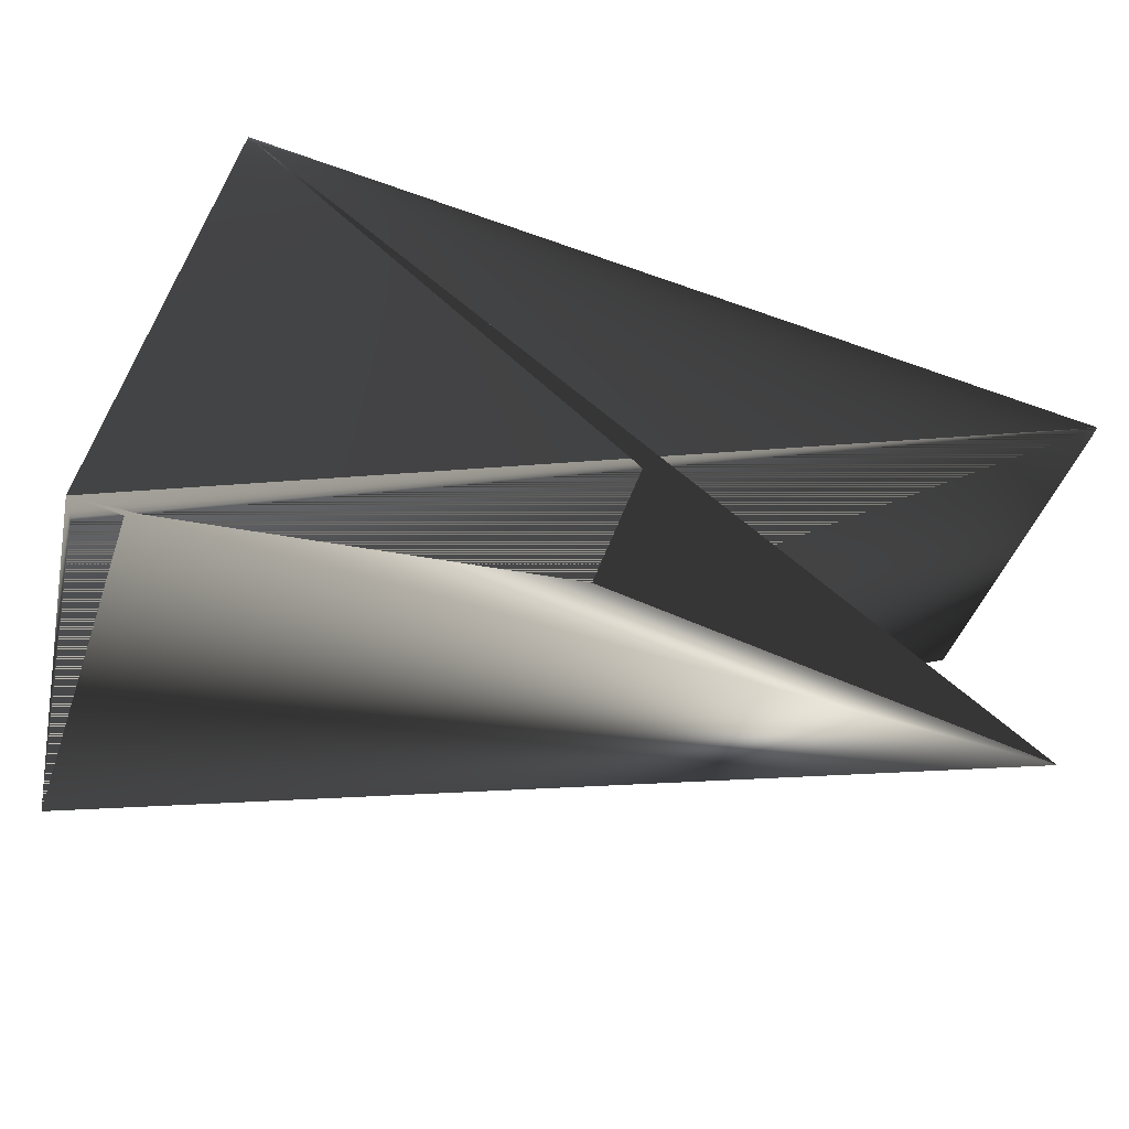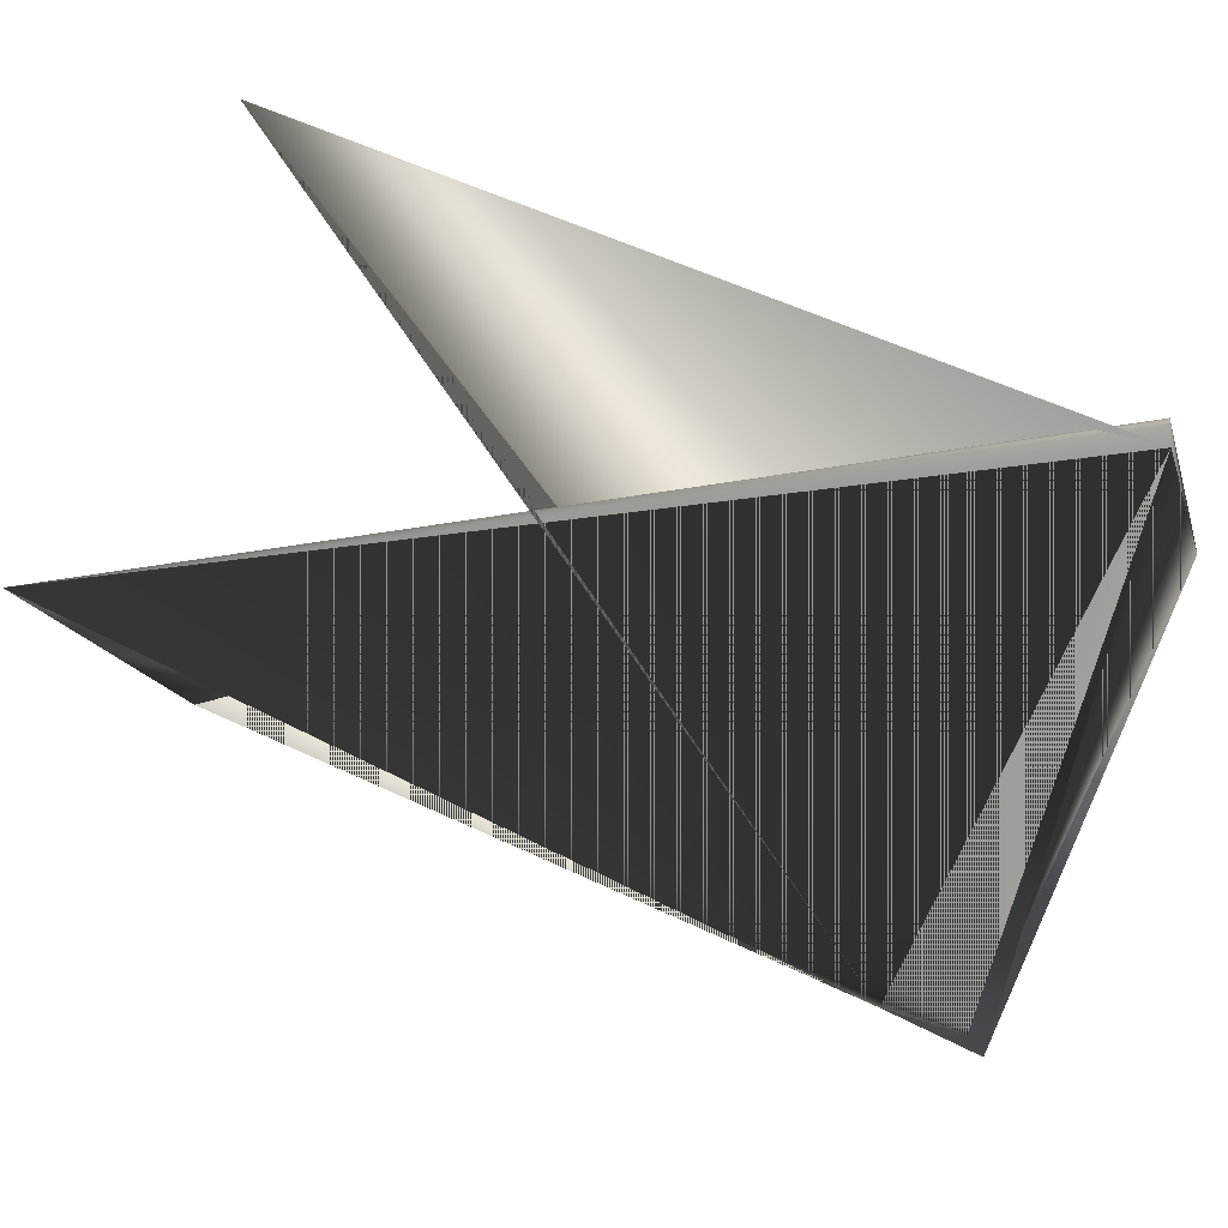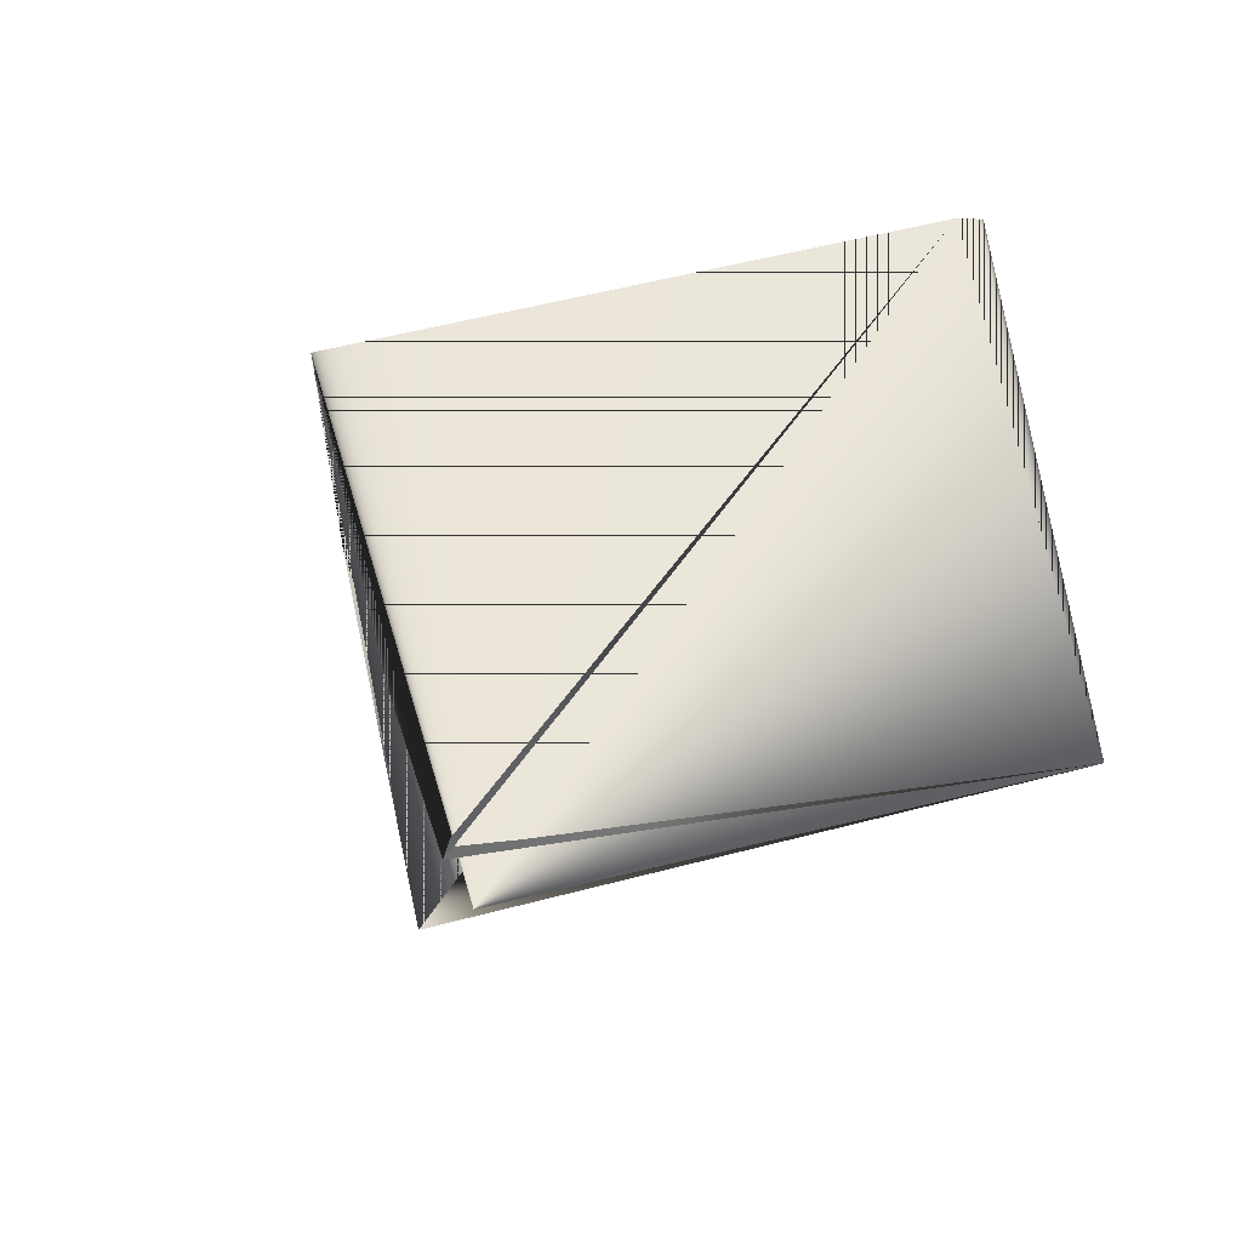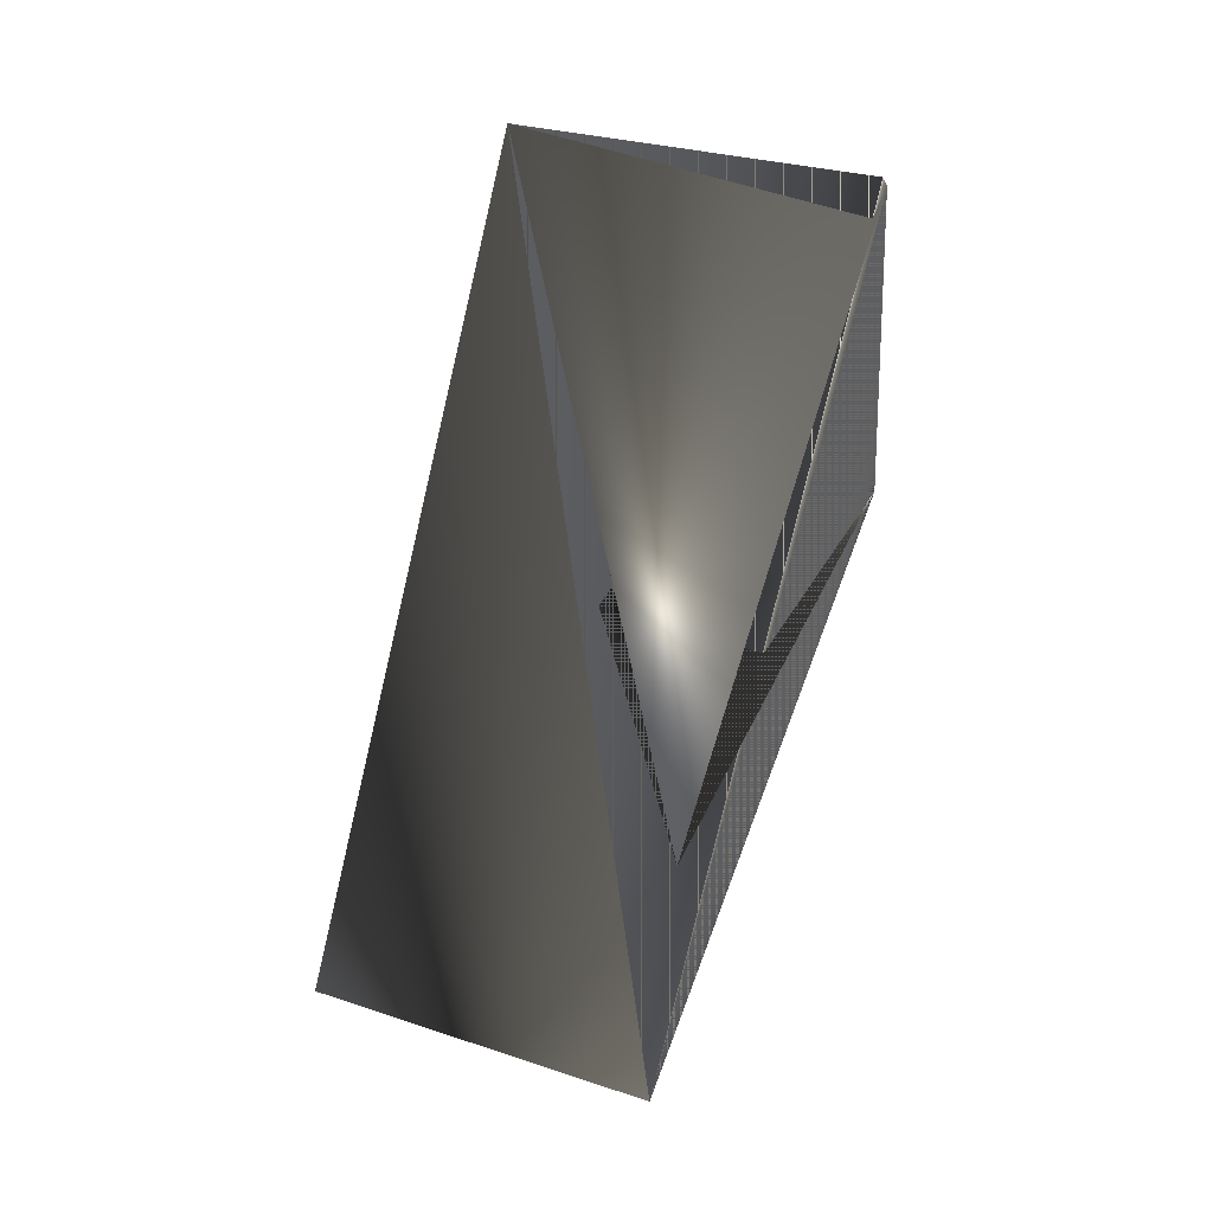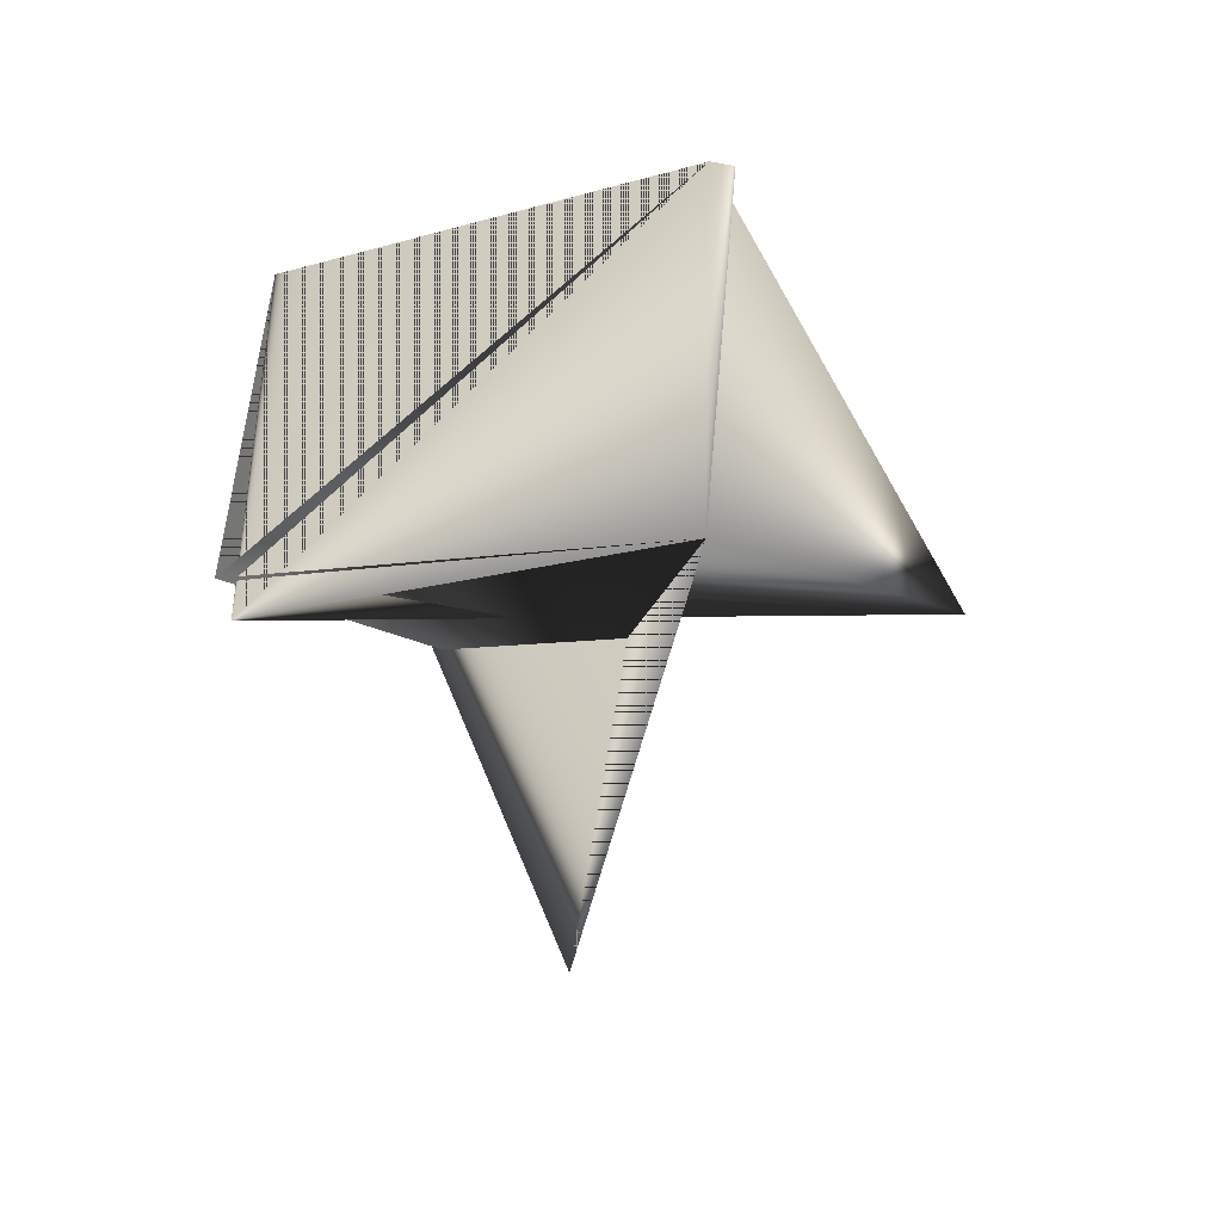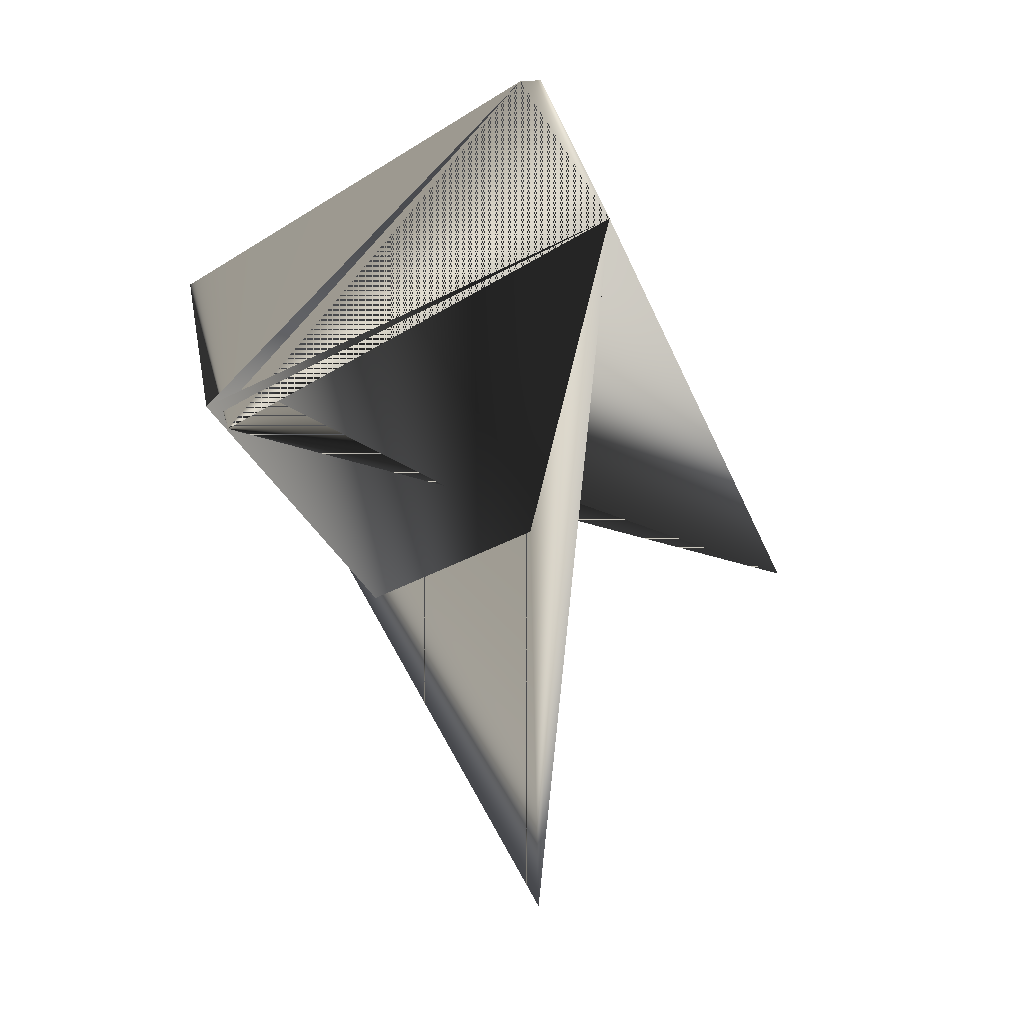
<metadata>
{"format":"obj","ext":"obj","renderer":"f3d","projection":"perspective","resolution":1024,"background":"white","views":[{"elev":58.6,"azim":76.7,"up":"+Y"},{"elev":69.8,"azim":-88.6,"up":"+Y"},{"elev":3.3,"azim":-31.2,"up":"+Y"},{"elev":-12.4,"azim":106.6,"up":"+Z"},{"elev":72.3,"azim":11.4,"up":"+Z"},{"elev":44.8,"azim":-3.5,"up":"+Z"}]}
</metadata>
<code>
v -0.07665 0.3763 0.8292
v -0.2095 0.3087 0.9512
v -0.2225 0.3831 0.9293
v -0.2141 0.3157 0.9512
v -0.131 0.3272 0.9867
v -0.144 0.4017 0.97
v -0.1394 0.4017 0.97
v -0.1505 0.3507 0.7937
v -0.1468 0.2833 0.8157
f 1 2 3
f 1 4 5
f 1 6 2
f 1 3 4
f 1 5 6
f 1 2 6
f 1 4 3
f 1 6 4
f 1 3 2
f 7 8 3
f 7 6 5
f 7 6 8
f 7 3 6
f 7 8 5
f 7 5 8
f 7 5 6
f 9 8 6
f 9 6 3
f 9 6 5
f 9 3 6
f 9 5 8
f 9 6 5
f 9 6 5
f 9 5 6
f 9 5 6
f 2 3 5
f 2 5 6
f 2 6 3
f 2 6 5
f 2 3 6
f 2 5 3
f 8 4 6
f 8 6 5
f 8 3 4
f 8 5 3
f 8 6 3
f 8 6 3
f 8 3 6
f 8 4 3
f 8 3 5
f 8 5 6
f 8 5 4

</code>
